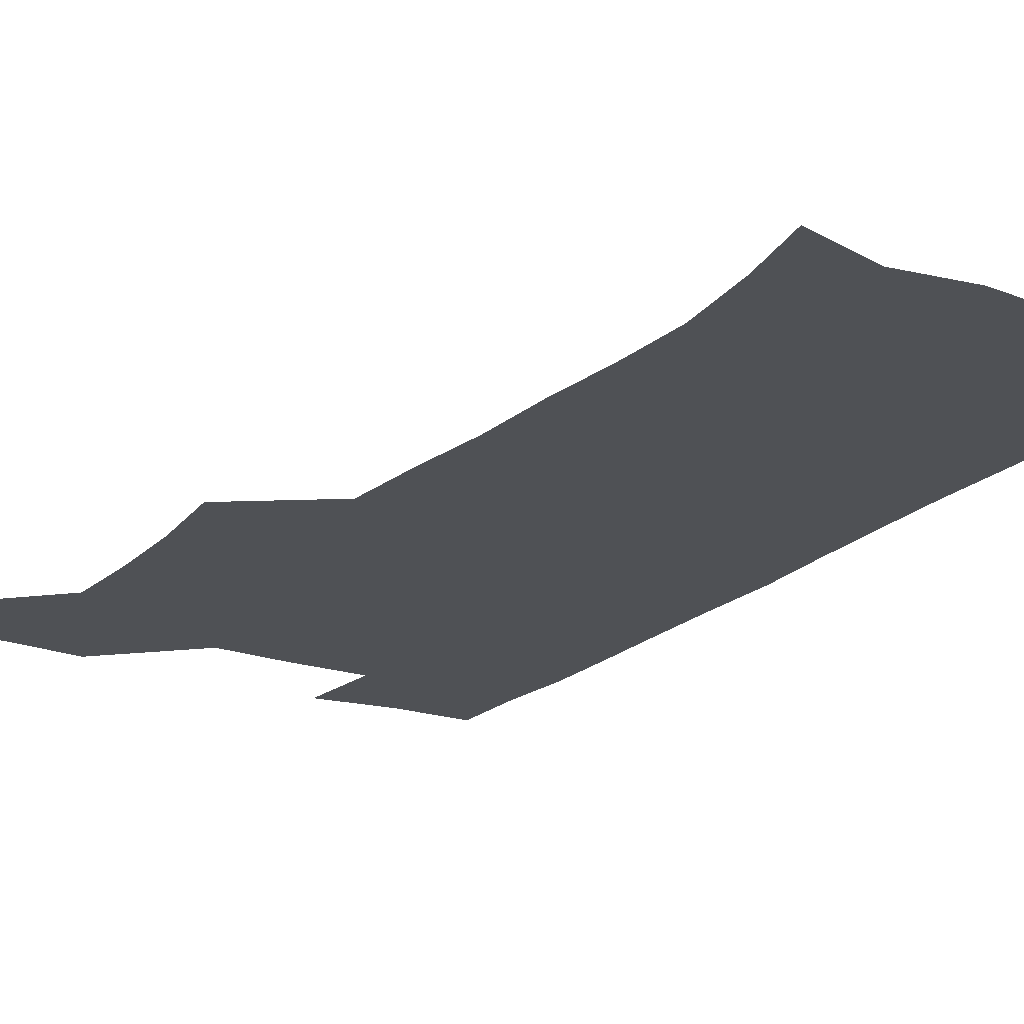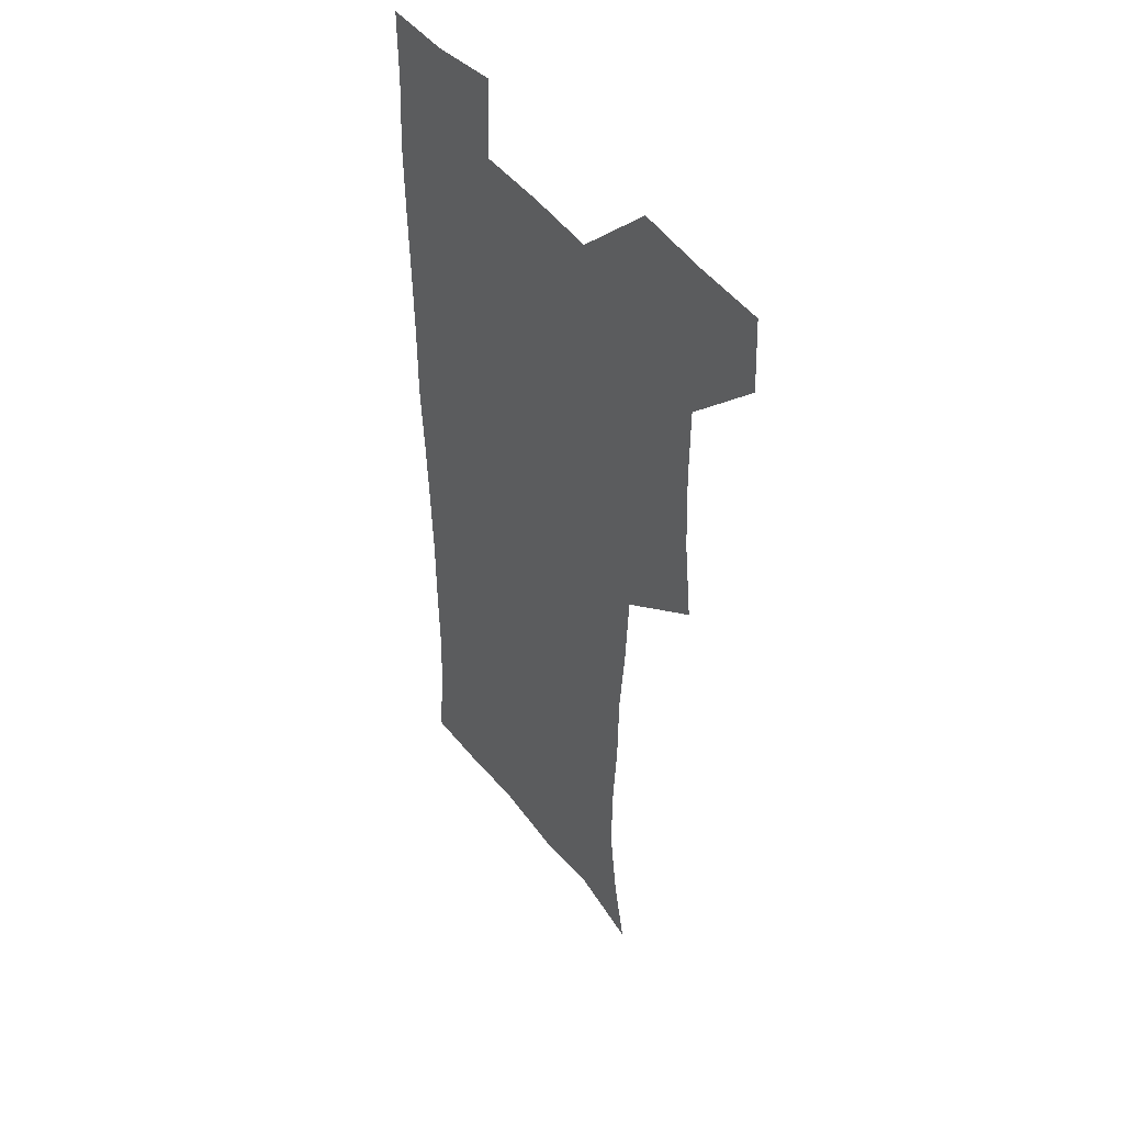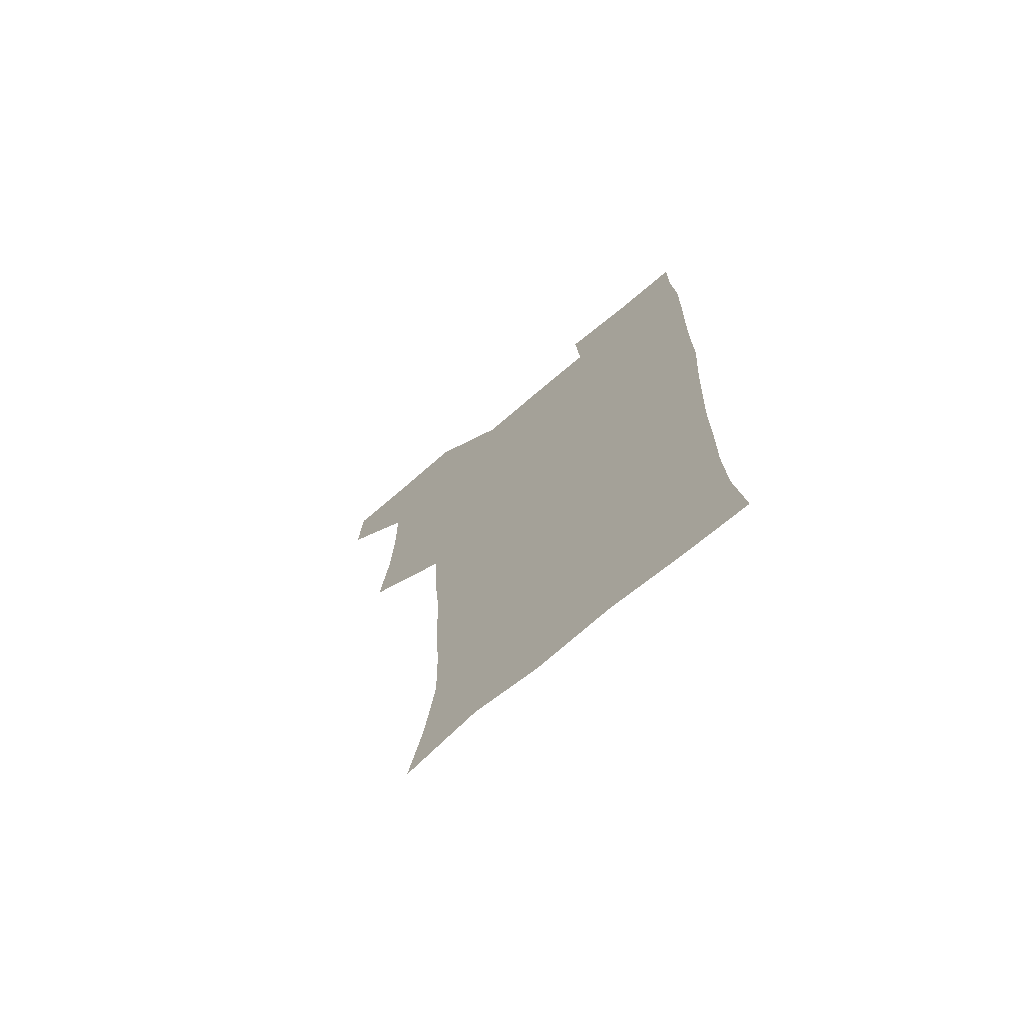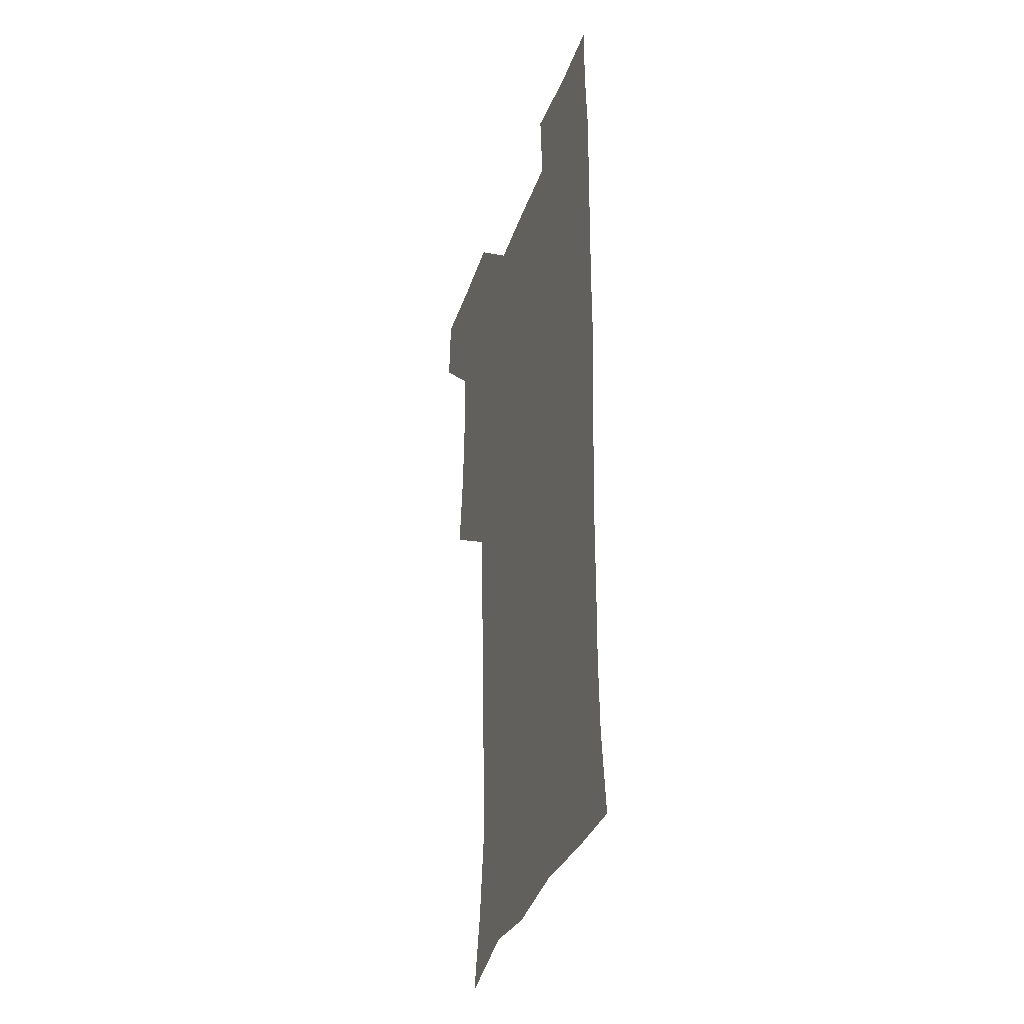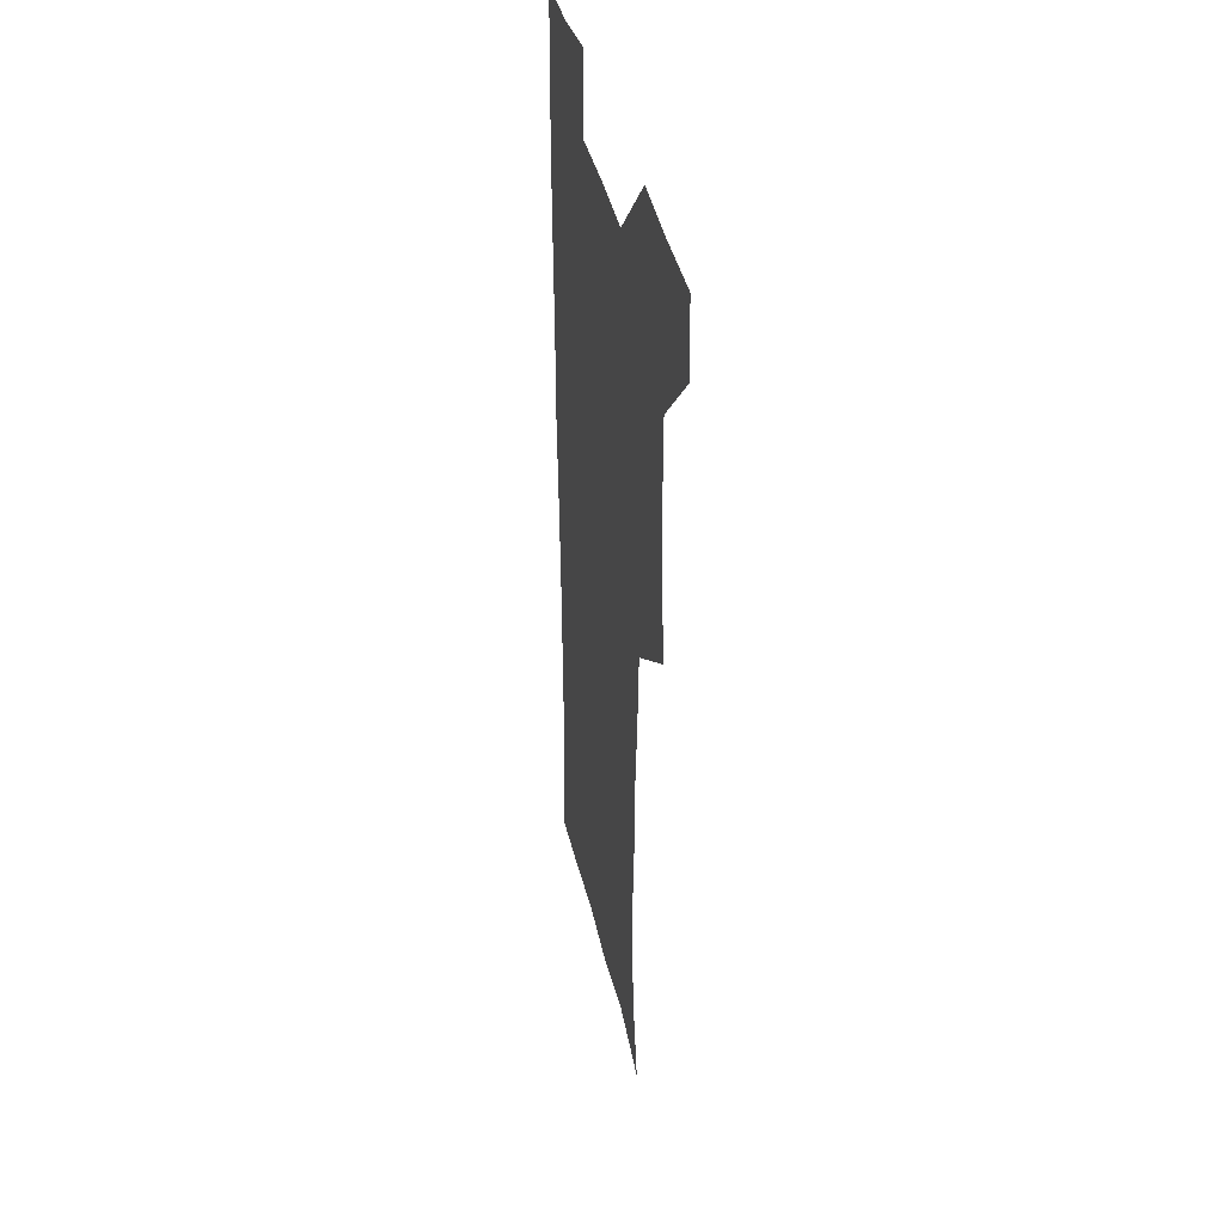
<metadata>
{"format":"obj","ext":"obj","renderer":"f3d","projection":"perspective","resolution":1024,"background":"white","views":[{"elev":-20.0,"azim":-32.3,"up":"+Z"},{"elev":46.1,"azim":-124.9,"up":"+Y"},{"elev":-72.3,"azim":40.4,"up":"+Y"},{"elev":-36.9,"azim":71.9,"up":"+Y"},{"elev":38.7,"azim":-102.1,"up":"+Y"}]}
</metadata>
<code>
v 479.5 540.5 0
v 481 569.7 0
v 505.3 413.9 0
v 509 446.7 0
v 510.3 478.5 0
v 510 509.4 0
v 512.9 539.2 0
v 510.6 570.3 0
v 538.2 171.8 0
v 544.4 200.4 0
v 548.6 232.5 0
v 548 263.3 0
v 546 292.7 0
v 545.4 325 0
v 542.7 355.5 0
v 541 387.9 0
v 542.5 420.8 0
v 542.7 451.2 0
v 543.2 481 0
v 545.2 510.5 0
v 542.8 539.9 0
v 539.2 572.6 0
v 569.1 179.5 0
v 575.6 212.6 0
v 576.9 243.3 0
v 576.3 272.6 0
v 574.5 300.8 0
v 574.7 333.1 0
v 574.3 364.1 0
v 573.9 394.5 0
v 573.3 423.8 0
v 574 453.8 0
v 573.5 482.4 0
v 573.6 510.9 0
v 572.7 539.3 0
v 597.3 174.9 0
v 603.1 217.6 0
v 603.6 247.4 0
v 603 275.8 0
v 603.1 307.1 0
v 602.7 336.8 0
v 602.5 366.6 0
v 602.2 395.8 0
v 602.4 425.5 0
v 602.5 454.5 0
v 602.7 483.1 0
v 602.4 511.2 0
v 601.6 540.6 0
v 629.5 177.4 0
v 629.7 216.2 0
v 629.8 246.8 0
v 629.7 277.8 0
v 629.9 306.1 0
v 629.8 337.3 0
v 629.9 366.6 0
v 630.2 395.7 0
v 630.5 424.9 0
v 630.7 454 0
v 631 482.8 0
v 631.2 511.4 0
v 631.4 540.3 0
v 629.5 574.3 0
v 660.3 173.9 0
v 656.6 213.8 0
v 657.1 242.4 0
v 656.3 274.8 0
v 656.6 304.8 0
v 657.2 334.6 0
v 657.6 364.4 0
v 658.1 394 0
v 658.9 423.3 0
v 659.5 452.8 0
v 659.9 482.2 0
v 659.6 511.4 0
v 660.5 539.6 0
v 660.8 569.8 0
v 688.9 172.4 0
v 685.2 206.4 0
v 684.4 236.5 0
v 685.1 266 0
v 685.3 296.8 0
v 686.5 327.1 0
v 688 357.3 0
v 690 387 0
v 690 418.5 0
v 690.5 449.2 0
v 691.4 479.5 0
v 692 509.7 0
v 690.3 540.2 0
v 690.5 569.5 0
f 6 7 1
f 1 7 2
f 7 8 2
f 16 17 3
f 3 17 4
f 17 18 4
f 4 18 5
f 18 19 5
f 5 19 6
f 19 20 6
f 6 20 7
f 20 21 7
f 7 21 8
f 21 22 8
f 9 23 10
f 23 24 10
f 10 24 11
f 24 25 11
f 11 25 12
f 25 26 12
f 12 26 13
f 26 27 13
f 13 27 14
f 27 28 14
f 14 28 15
f 28 29 15
f 15 29 16
f 29 30 16
f 16 30 17
f 30 31 17
f 17 31 18
f 31 32 18
f 18 32 19
f 32 33 19
f 19 33 20
f 33 34 20
f 20 34 21
f 34 35 21
f 21 35 22
f 23 36 24
f 36 37 24
f 24 37 25
f 37 38 25
f 25 38 26
f 38 39 26
f 26 39 27
f 39 40 27
f 27 40 28
f 40 41 28
f 28 41 29
f 41 42 29
f 29 42 30
f 42 43 30
f 30 43 31
f 43 44 31
f 31 44 32
f 44 45 32
f 32 45 33
f 45 46 33
f 33 46 34
f 46 47 34
f 34 47 35
f 47 48 35
f 36 49 37
f 49 50 37
f 37 50 38
f 50 51 38
f 38 51 39
f 51 52 39
f 39 52 40
f 52 53 40
f 40 53 41
f 53 54 41
f 41 54 42
f 54 55 42
f 42 55 43
f 55 56 43
f 43 56 44
f 56 57 44
f 44 57 45
f 57 58 45
f 45 58 46
f 58 59 46
f 46 59 47
f 59 60 47
f 47 60 48
f 60 61 48
f 49 63 50
f 63 64 50
f 50 64 51
f 64 65 51
f 51 65 52
f 65 66 52
f 52 66 53
f 66 67 53
f 53 67 54
f 67 68 54
f 54 68 55
f 68 69 55
f 55 69 56
f 69 70 56
f 56 70 57
f 70 71 57
f 57 71 58
f 71 72 58
f 58 72 59
f 72 73 59
f 59 73 60
f 73 74 60
f 60 74 61
f 74 75 61
f 61 75 62
f 75 76 62
f 63 77 64
f 77 78 64
f 64 78 65
f 78 79 65
f 65 79 66
f 79 80 66
f 66 80 67
f 80 81 67
f 67 81 68
f 81 82 68
f 68 82 69
f 82 83 69
f 69 83 70
f 83 84 70
f 70 84 71
f 84 85 71
f 71 85 72
f 85 86 72
f 72 86 73
f 86 87 73
f 73 87 74
f 87 88 74
f 74 88 75
f 88 89 75
f 75 89 76
f 89 90 76

</code>
